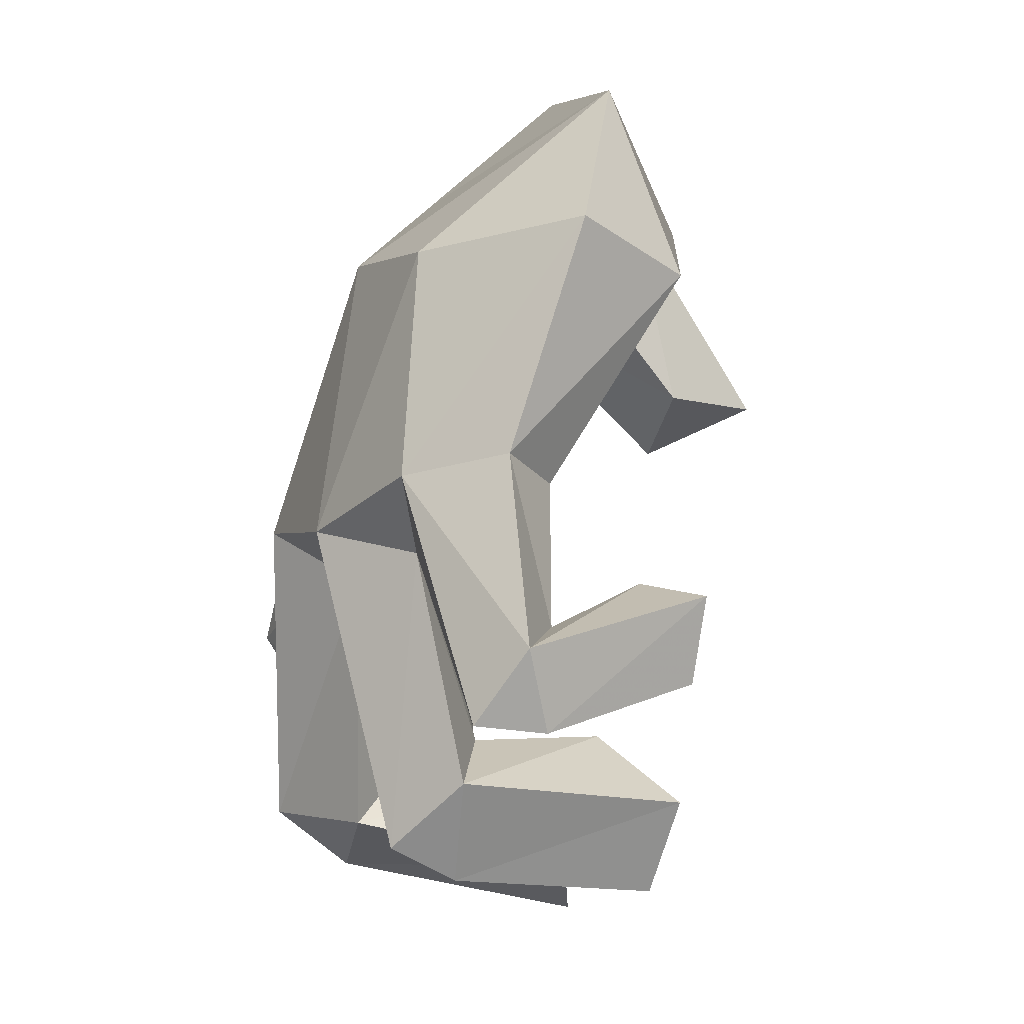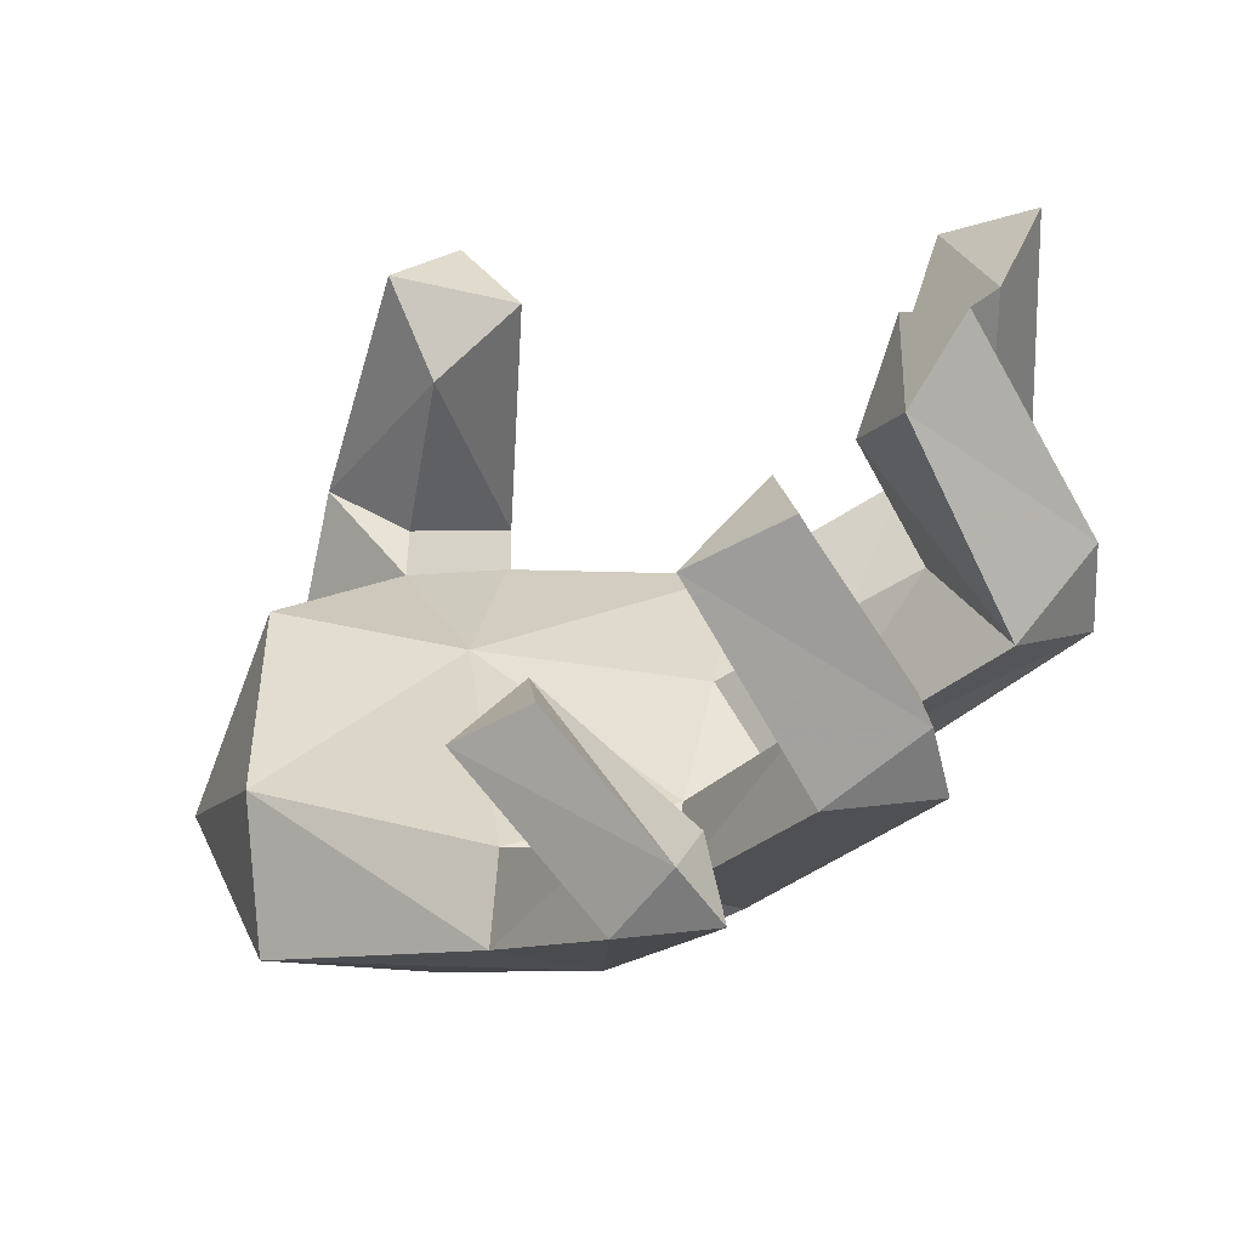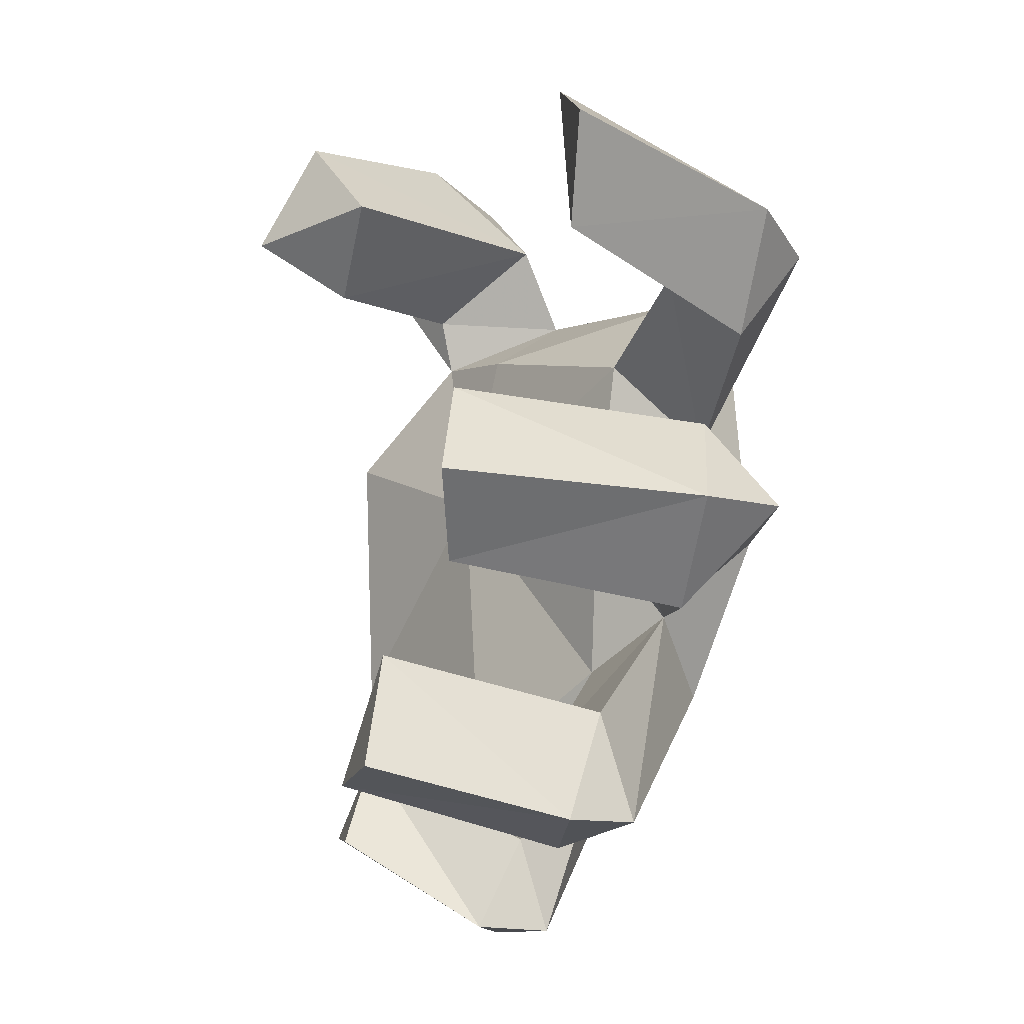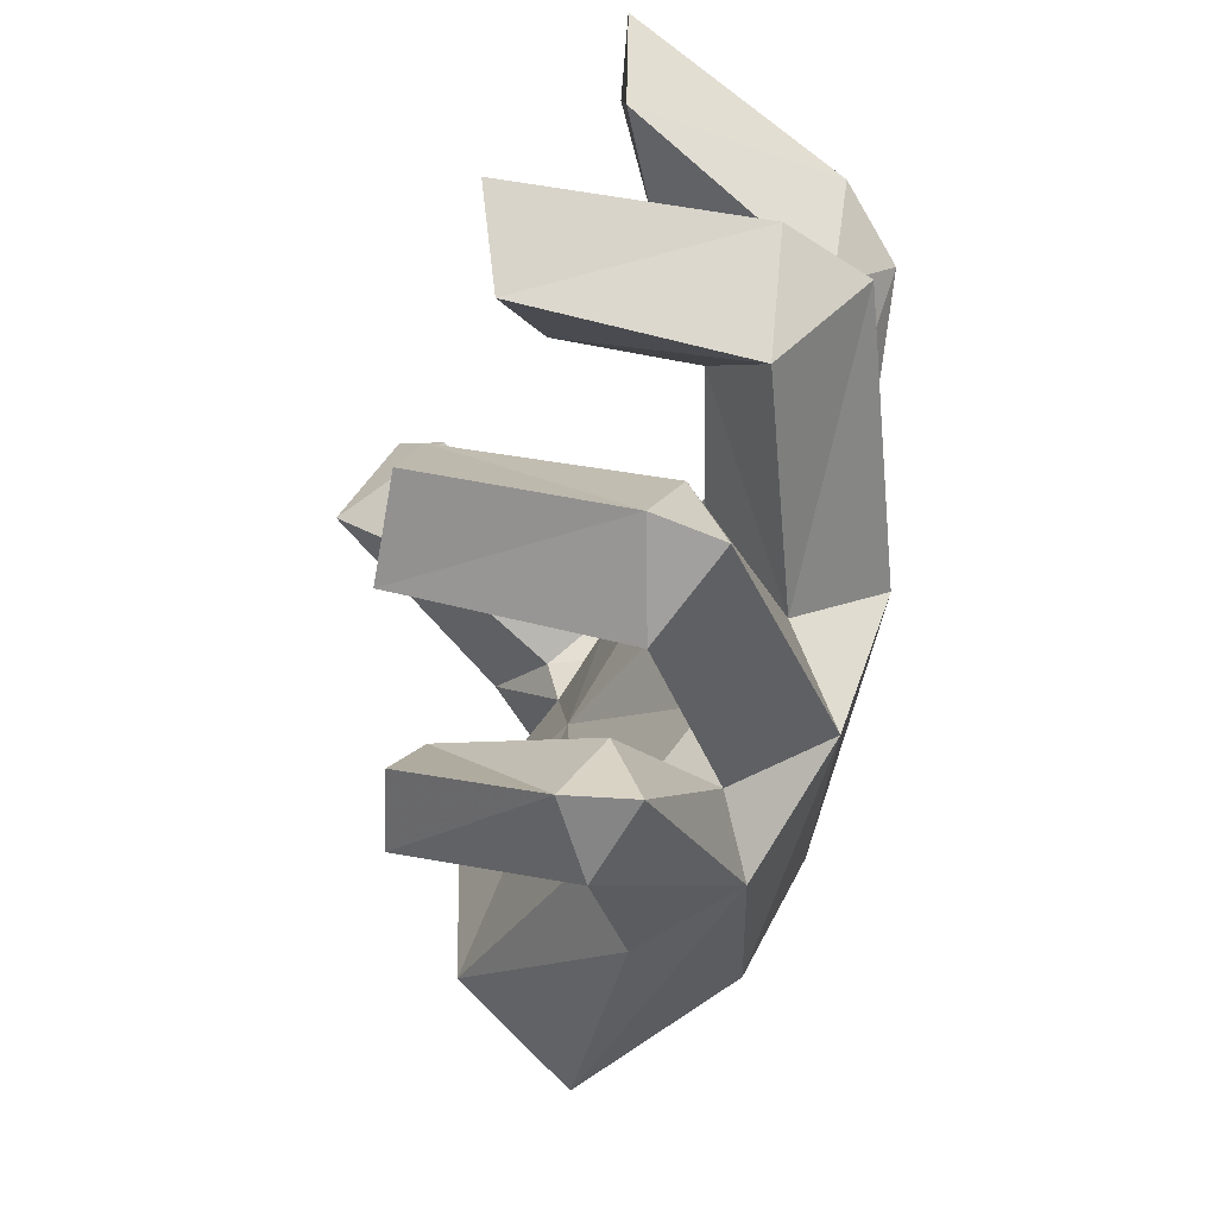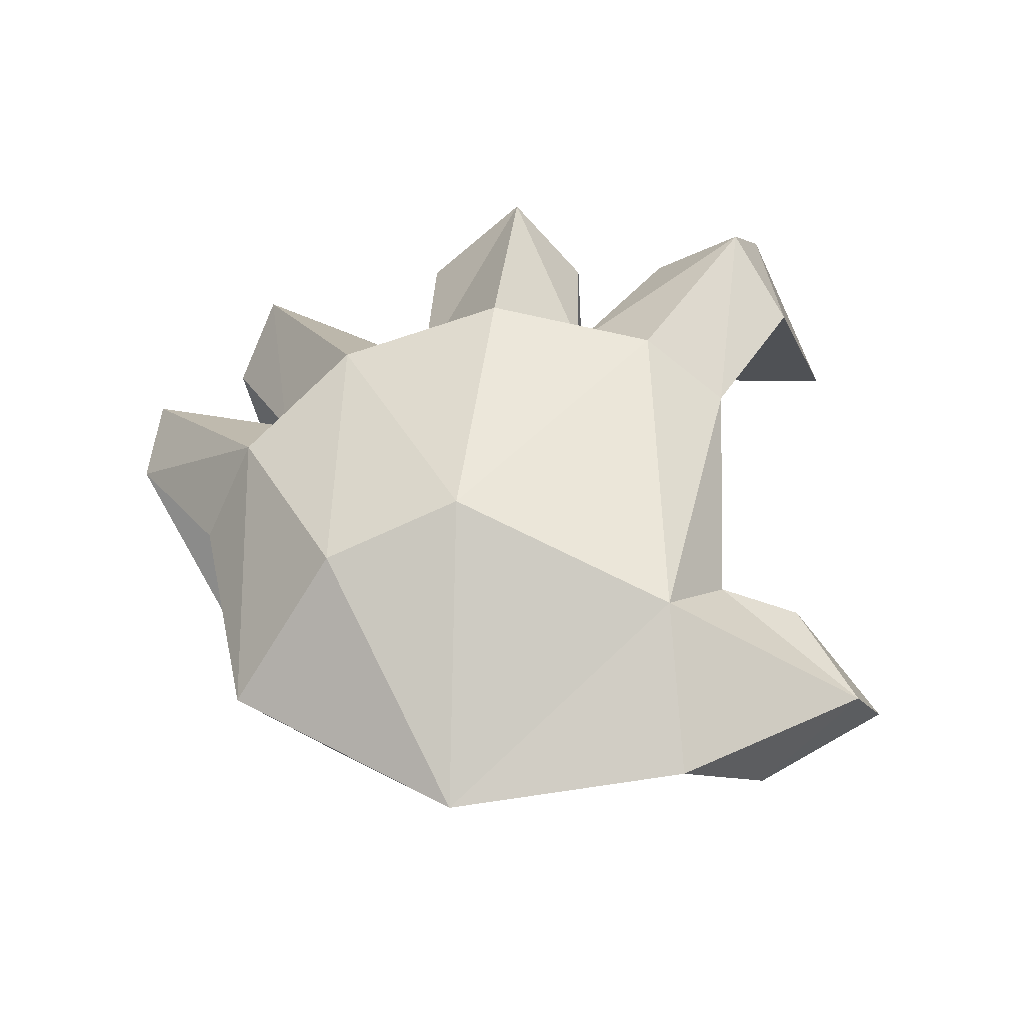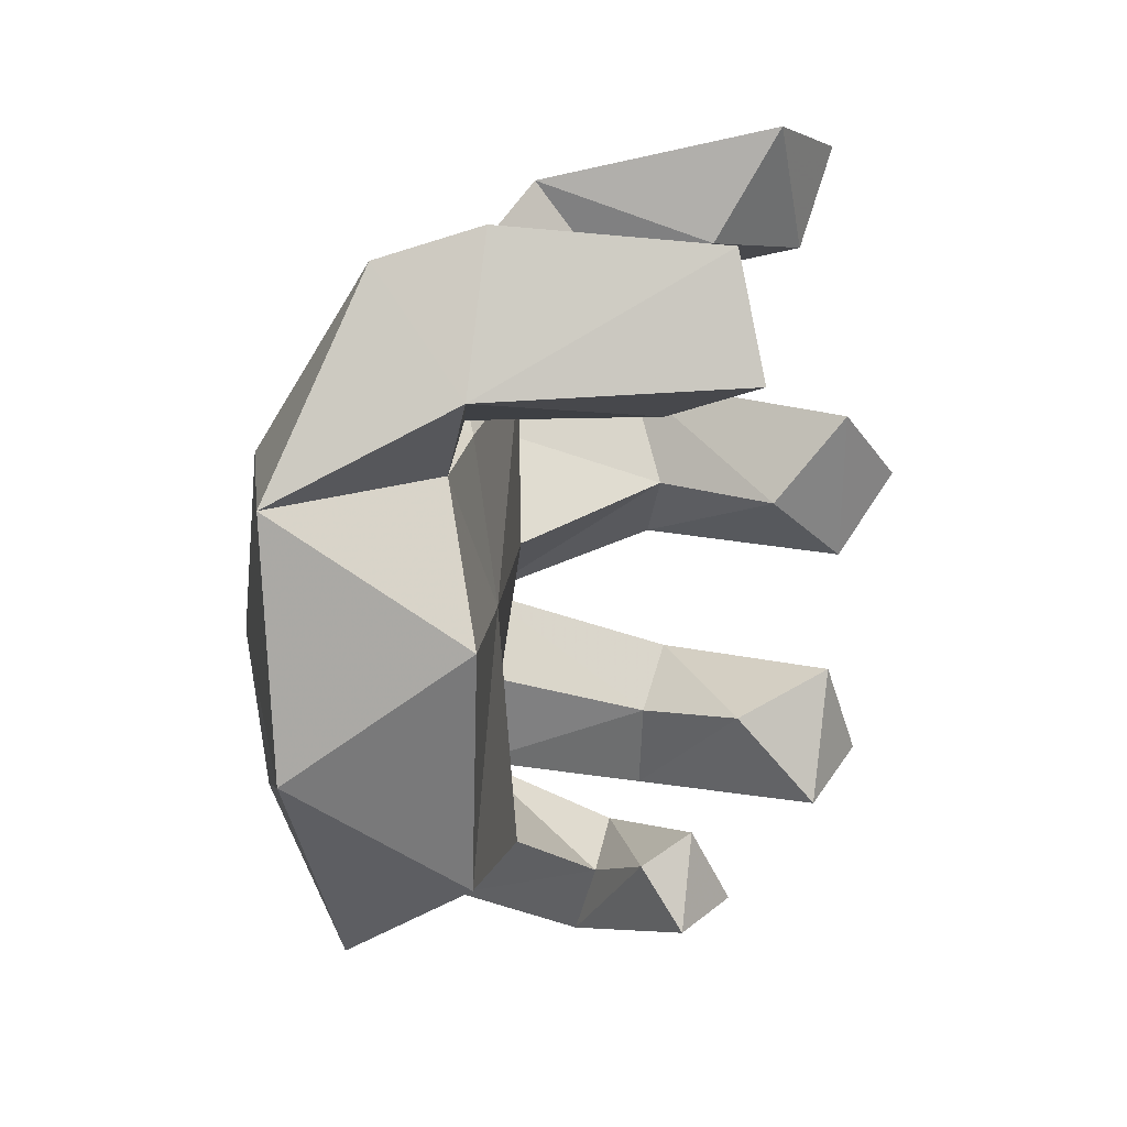
<metadata>
{"format":"obj","ext":"obj","renderer":"f3d","projection":"perspective","resolution":1024,"background":"white","views":[{"elev":-74.3,"azim":-111.3,"up":"+Z"},{"elev":-55.5,"azim":21.3,"up":"+Z"},{"elev":-11.7,"azim":68.9,"up":"+Z"},{"elev":-61.3,"azim":74.3,"up":"+Z"},{"elev":50.7,"azim":-80.2,"up":"+Y"},{"elev":31.4,"azim":-66.6,"up":"+Z"}]}
</metadata>
<code>
v -0.09847 0.05156 0.4553
v -0.163 0.3543 0.3767
v -0.2218 0.2518 0.4924
v -0.143 0.1043 0.2856
v -0.243 0.2689 0.2959
v -0.04327 0.09438 0.3716
v -0.1524 0 0.3436
v 0.4412 0.1662 0.2044
v 0.4055 0.41 0.2645
v 0.5 0.152 0.3091
v 0.3548 0.07108 0.04729
v 0.2857 0.1321 -0.04539
v 0.3471 0.06933 -0.1329
v 0.4258 0.03303 -0.05537
v 0.4631 0.3052 -0.07027
v 0.3888 0.176 0.3717
v 0.2641 0.4206 0.3147
v 0.3196 0.2277 0.2499
v -0.1637 0.2741 0.03949
v 0.09222 0.365 0.1627
v -0.1429 0.3076 0.221
v 0.06592 0.3516 -0.03017
v -0.2504 0.2844 0.2357
v 0.027 0.3617 -0.1906
v -0.3595 0.2054 0.1178
v -0.1199 0.2755 -0.2915
v -0.3587 0.2153 -0.1682
v -0.1515 0.3334 -0.358
v -0.3944 0.3436 -0.2596
v -0.07781 0.4261 -0.3177
v -0.2795 0.4893 -0.1688
v 0.04256 0.4852 -0.2158
v -0.2142 0.5436 -0.02772
v 0.1149 0.5263 -0.04205
v 0.1027 0.5149 0.1525
v -0.2719 0.4837 0.2289
v -0.5 0.3483 0.01456
v -0.4355 0.3885 0.2717
v -0.3255 0.2277 0.3625
v -0.2717 0.3489 0.4593
v -0.1798 0.4023 0.285
v 0.1481 0.4497 0.06005
v 0.338 0.4831 0.2384
v 0.3395 0.4082 0.1417
v 0.2808 0.3507 0.2169
v 0.431 0.4026 -0.06741
v 0.3751 0.3457 0.028
v 0.304 0.2791 -0.06083
v 0.08147 0.4499 0.2506
v 0.1062 0.4187 -0.1338
v 0.3674 0.3192 -0.1694
v 0.2832 0.2625 -0.2716
v 0.2911 0.2965 -0.3866
v 0.1771 0.2456 -0.2962
v 0.3012 0.2197 -0.3867
v 0.141 0.1155 -0.2491
v 0.2301 0.0383 -0.2152
v 0.002541 0.38 -0.293
v 0.2581 0.01038 -0.3348
v 0.1864 0.2534 -0.4079
v 0.1463 0.02098 -0.3452
v 0.09257 0.2773 -0.4924
v 0.08424 0.2494 -0.3917
v -0.00451 0.2299 -0.3992
v -0.004304 0.2546 -0.4914
v 0.07447 0.2043 -0.4884
v -0.06182 0.1515 -0.3292
v -0.02209 0.1077 -0.2966
v -0.08924 0.09075 -0.383
v 0.002129 0.06996 -0.3933
f 1 2 3
f 4 5 2
f 1 6 2
f 4 2 6
f 1 7 6
f 4 6 7
f 8 9 10
f 11 12 13
f 11 13 14
f 11 14 15
f 16 9 17
f 16 10 9
f 18 16 17
f 18 8 16
f 16 8 10
f 13 15 14
f 19 20 21
f 19 22 20
f 19 21 23
f 19 24 22
f 19 23 25
f 19 26 24
f 19 27 26
f 27 28 26
f 27 29 28
f 29 30 28
f 29 31 30
f 31 32 30
f 31 33 32
f 33 34 32
f 33 35 34
f 33 36 35
f 33 37 36
f 37 38 36
f 27 25 37
f 27 37 29
f 27 19 25
f 37 31 29
f 37 33 31
f 39 7 1
f 39 4 7
f 39 1 3
f 39 5 4
f 39 3 40
f 39 23 5
f 39 38 23
f 39 40 38
f 3 2 40
f 2 41 40
f 2 5 41
f 23 41 5
f 40 41 36
f 40 36 38
f 42 35 43
f 42 43 44
f 42 44 45
f 42 45 20
f 42 46 34
f 42 47 46
f 42 48 47
f 42 22 48
f 35 49 43
f 20 45 49
f 44 43 9
f 44 18 45
f 44 8 18
f 44 9 8
f 22 50 48
f 34 46 50
f 47 15 46
f 47 48 12
f 47 11 15
f 47 12 11
f 49 17 43
f 49 45 17
f 43 17 9
f 45 18 17
f 50 46 51
f 48 51 12
f 50 51 48
f 46 15 51
f 50 52 53
f 50 54 52
f 50 53 32
f 50 24 54
f 52 55 53
f 52 54 56
f 52 57 55
f 52 56 57
f 24 58 54
f 32 53 58
f 51 15 13
f 51 13 12
f 55 57 59
f 60 54 58
f 55 60 53
f 60 58 53
f 60 56 54
f 55 59 61
f 60 61 56
f 55 61 60
f 57 56 61
f 57 61 59
f 58 62 30
f 58 63 62
f 58 64 63
f 58 26 64
f 30 62 65
f 30 65 28
f 28 64 26
f 28 65 64
f 63 66 62
f 62 66 65
f 64 65 67
f 63 64 67
f 63 67 68
f 63 68 66
f 68 67 69
f 68 70 66
f 68 69 70
f 65 69 67
f 65 66 69
f 69 66 70
f 20 49 21
f 20 22 42
f 23 38 25
f 23 21 41
f 41 21 49
f 24 26 58
f 24 50 22
f 38 37 25
f 30 32 58
f 32 34 50
f 35 36 49
f 35 42 34
f 49 36 41

</code>
